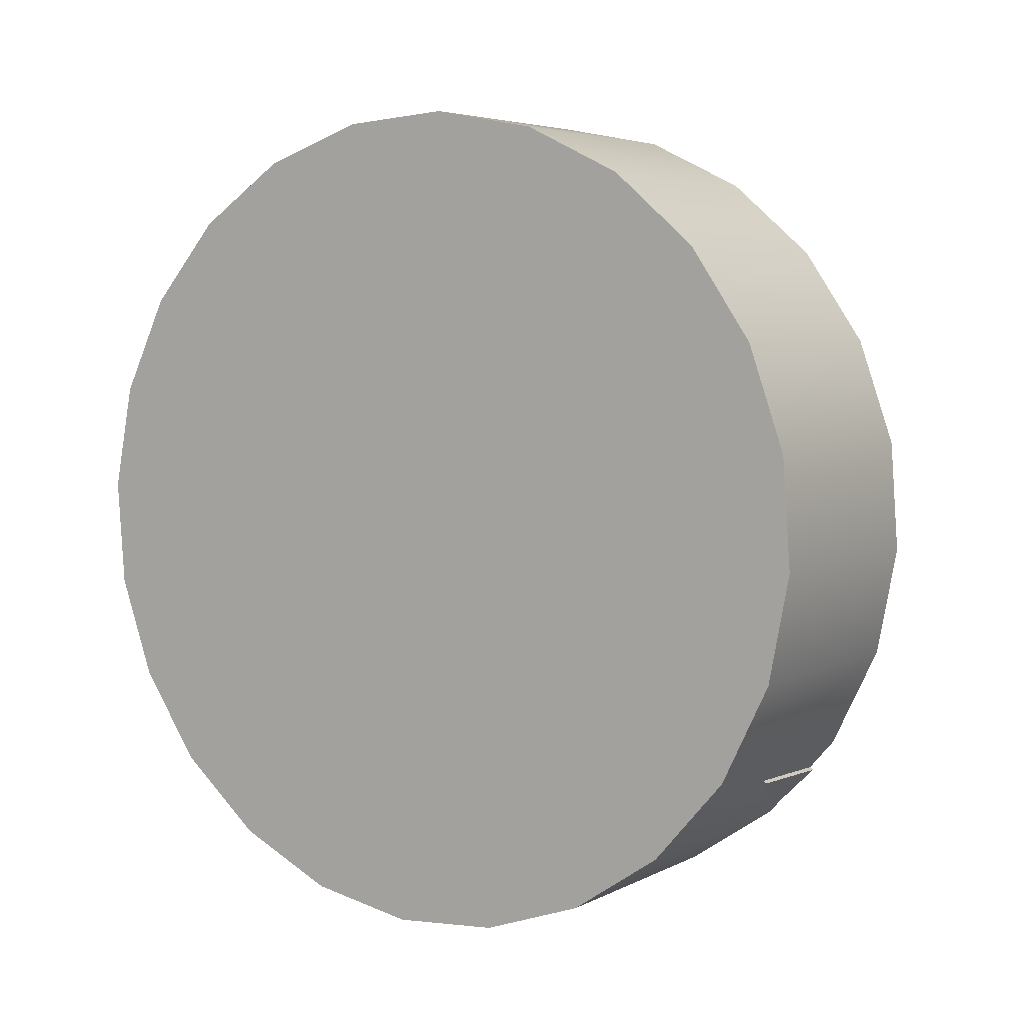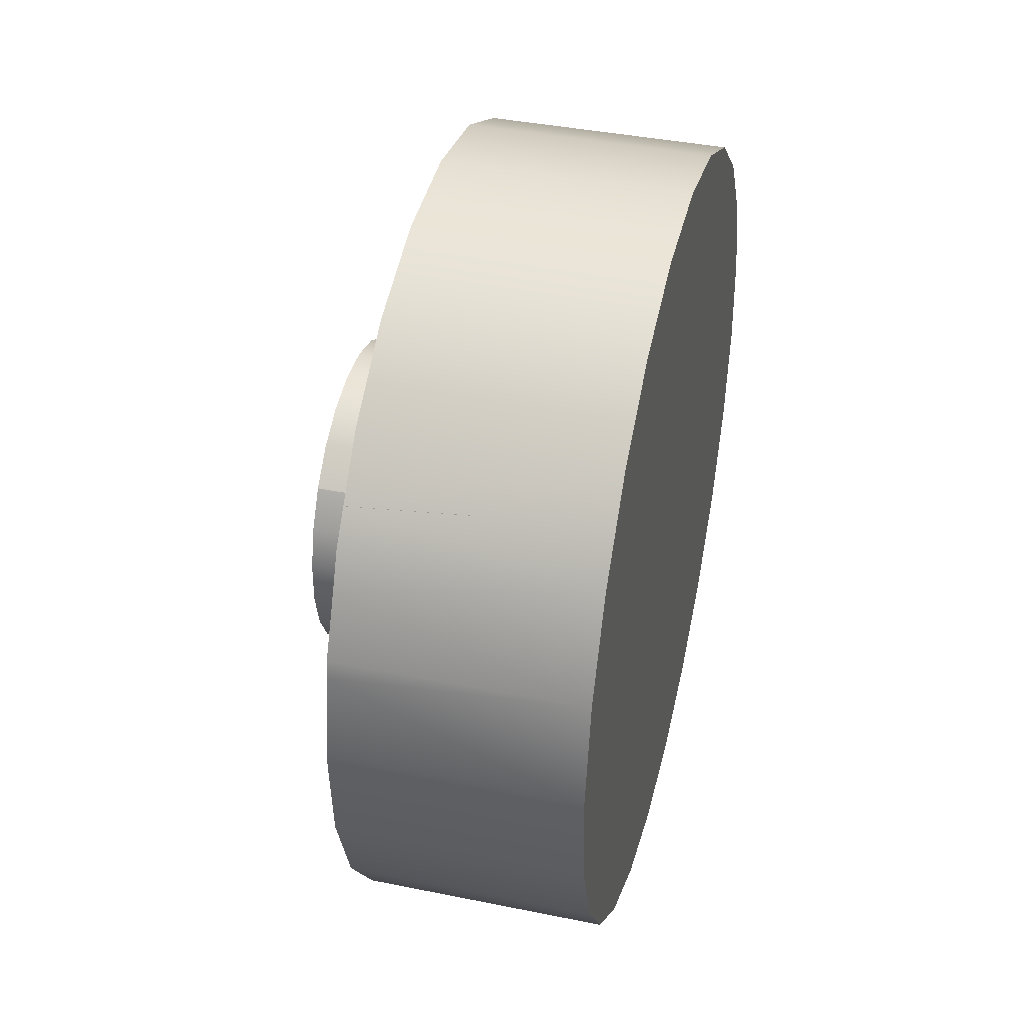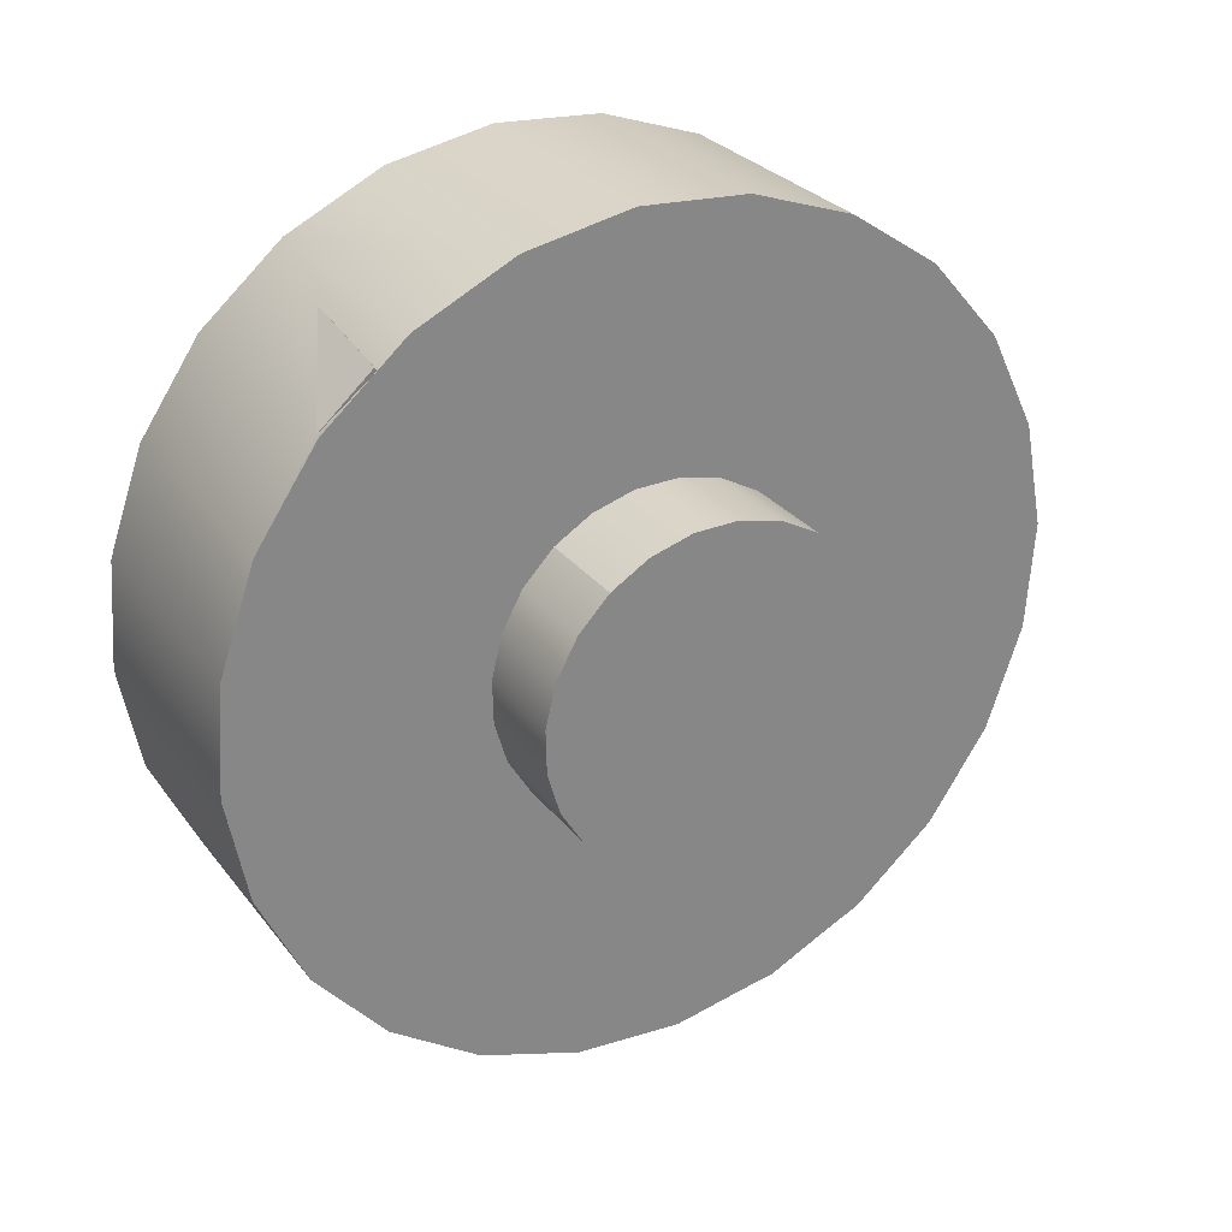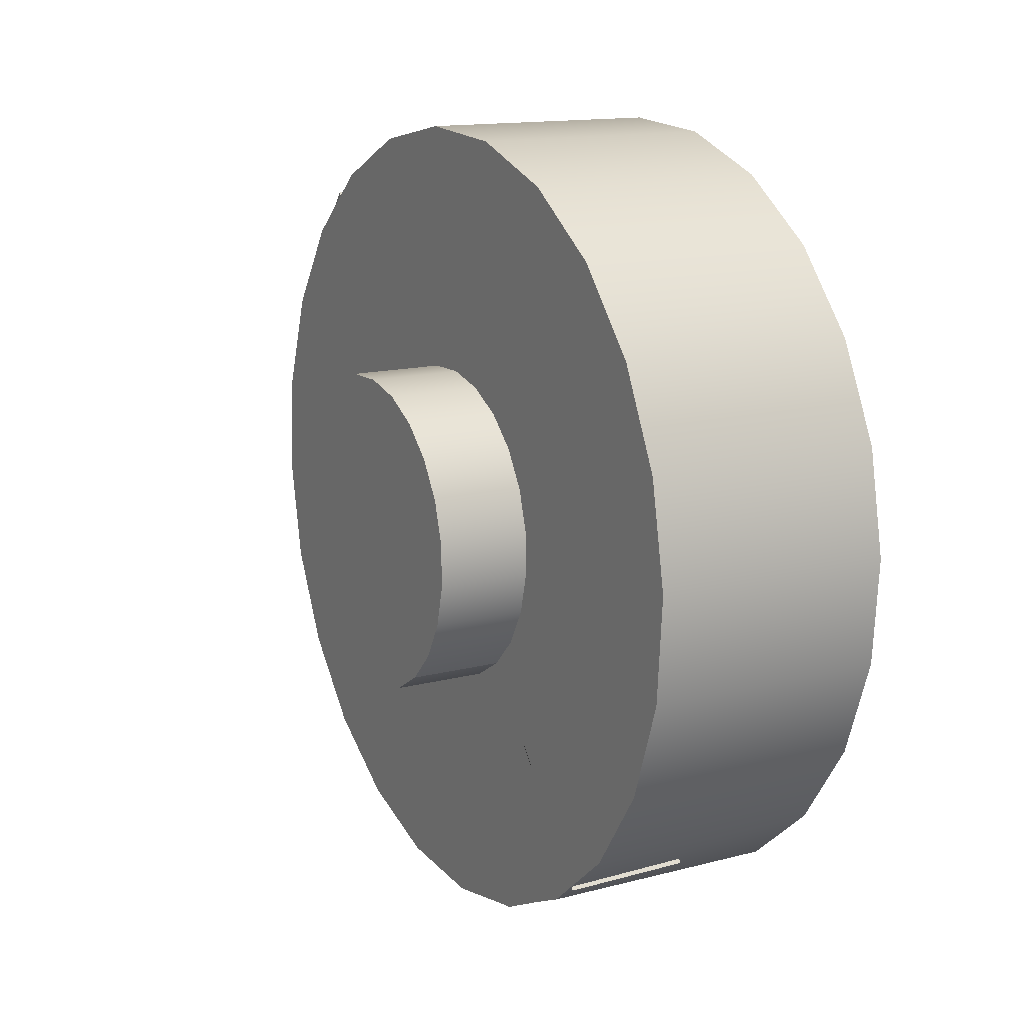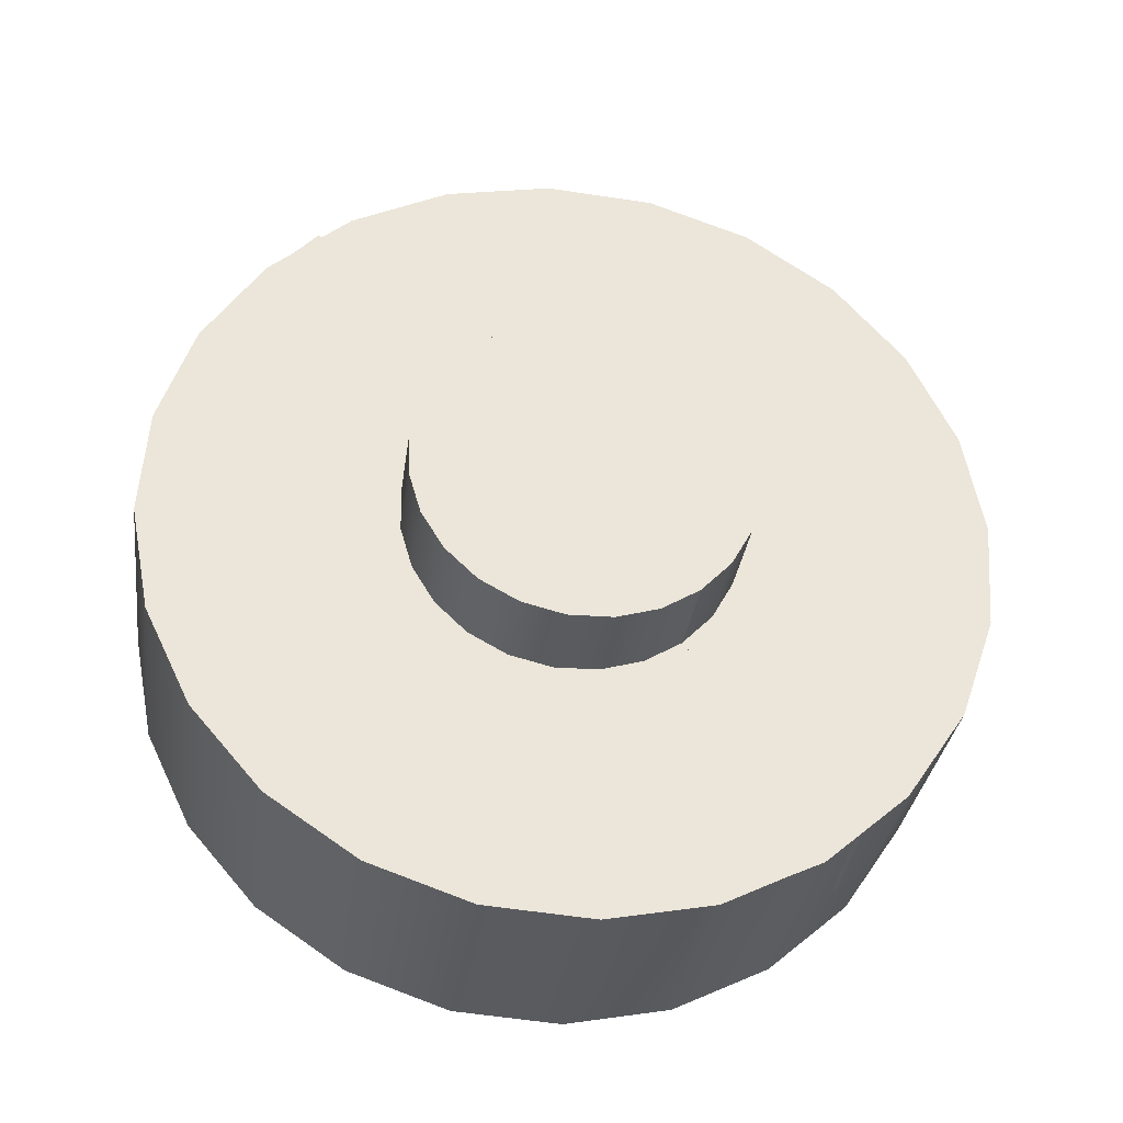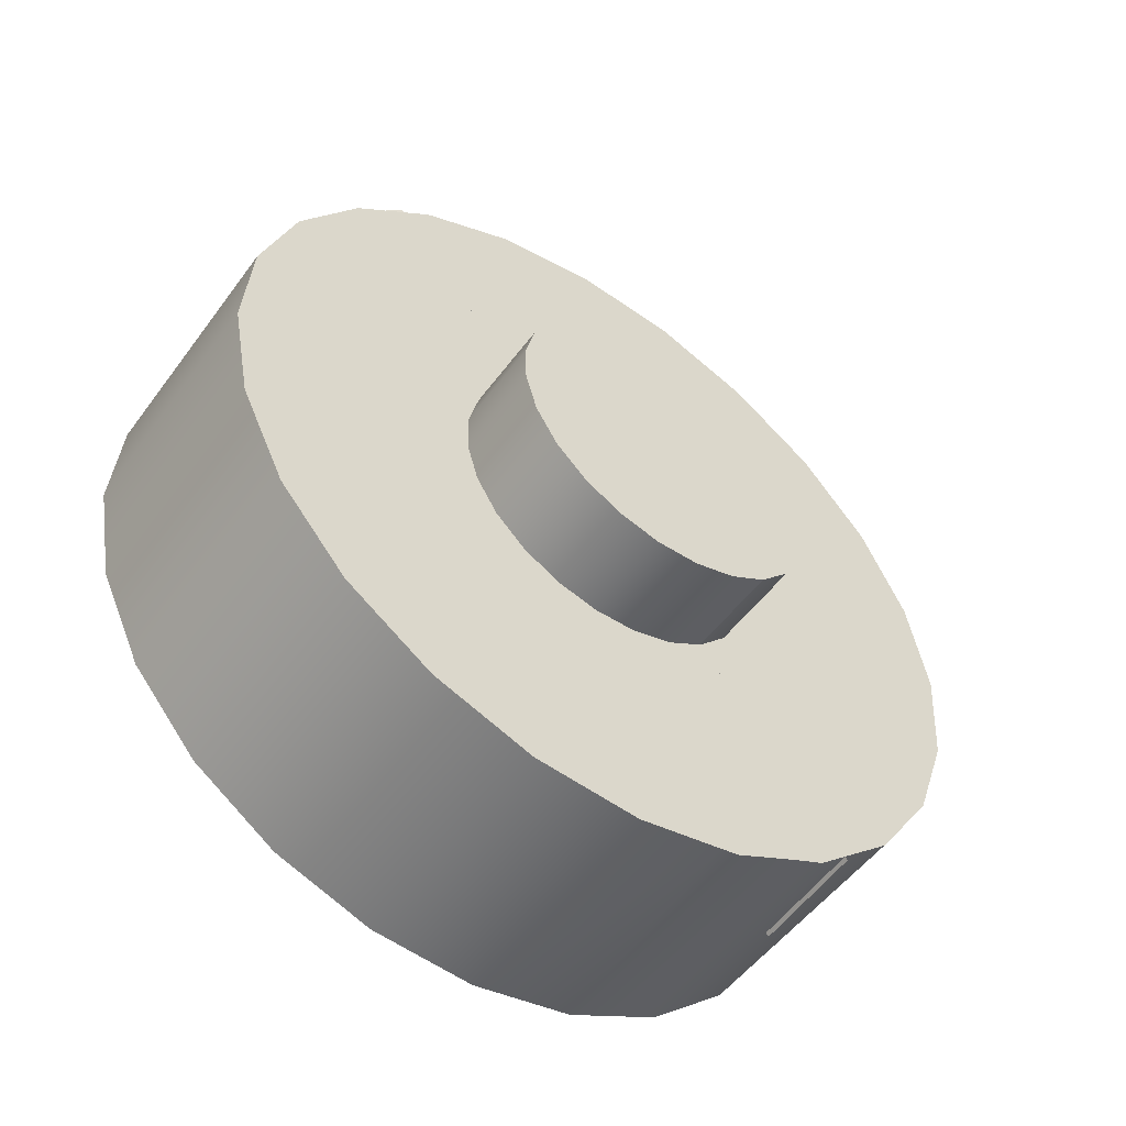
<metadata>
{"format":"obj","ext":"obj","renderer":"f3d","projection":"perspective","resolution":1024,"background":"white","views":[{"elev":5.0,"azim":-57.1,"up":"+Y"},{"elev":40.5,"azim":-166.0,"up":"+Y"},{"elev":28.3,"azim":60.2,"up":"+Z"},{"elev":14.4,"azim":150.5,"up":"+Z"},{"elev":-32.2,"azim":82.3,"up":"+Z"},{"elev":-52.4,"azim":54.5,"up":"+Z"}]}
</metadata>
<code>
o mesh10/mesh10-geometry#mesh10-geometry
v 0.01662 0.4822 0.2427
v 0.02358 0.4853 0.2436
v 0.02357 0.4822 0.2427
v 0.01663 0.4853 0.2436
v 0.02357 0.476 0.2434
v 0.01662 0.4791 0.2426
v 0.01664 0.4991 0.2313
v 0.02358 0.488 0.2452
v 0.02356 0.4732 0.2449
v 0.02357 0.4791 0.2426
v 0.01663 0.488 0.2452
v 0.01661 0.4732 0.2449
v 0.01662 0.476 0.2434
v 0.01659 0.4552 0.2381
v 0.01665 0.5074 0.2411
v 0.01662 0.4768 0.2591
v 0.01663 0.4901 0.2475
v 0.02356 0.4728 0.2641
v 0.02356 0.471 0.2471
v 0.01661 0.471 0.2471
v 0.0166 0.4603 0.2321
v 0.01665 0.503 0.2346
v 0.01661 0.4728 0.2641
v 0.02358 0.4901 0.2475
v 0.02356 0.4707 0.2618
v 0.02358 0.4898 0.2622
v 0.02356 0.4693 0.2498
v 0.01659 0.4517 0.2452
v -0.001531 0.4603 0.2321
v 0.01661 0.4668 0.2277
v 0.01665 0.51 0.2485
v -0.001488 0.503 0.2346
v -0.001483 0.5074 0.2411
v 0.0166 0.4617 0.2781
v 0.01663 0.4917 0.2503
v 0.02358 0.4917 0.2503
v 0.02356 0.4691 0.2591
v 0.02358 0.4875 0.2644
v 0.02358 0.4915 0.2595
v 0.02356 0.4684 0.2528
v 0.01661 0.4693 0.2498
v -0.001537 0.4552 0.2381
v 0.01664 0.497 0.2294
v -0.00148 0.51 0.2485
v -0.001494 0.497 0.2294
v 0.007608 0.4999 0.2315
v 0.0166 0.4578 0.2747
v 0.01662 0.4755 0.2657
v 0.02357 0.4755 0.2657
v 0.02358 0.4924 0.2533
v 0.01661 0.4707 0.2618
v 0.02356 0.4684 0.256
v 0.01663 0.4876 0.2644
v 0.02358 0.4923 0.2565
v 0.01663 0.4915 0.2595
v 0.01659 0.4502 0.2529
v -0.00154 0.4517 0.2452
v -0.001525 0.4669 0.2277
v 0.01664 0.4942 0.2281
v 0.01663 0.4924 0.2533
v -0.00148 0.5106 0.2564
v 0.0166 0.4615 0.2783
v 0.01664 0.4993 0.231
v 0.01659 0.4534 0.2682
v 0.01617 0.4578 0.2747
v 0.01664 0.5005 0.2772
v 0.01661 0.4691 0.2591
v 0.01659 0.4508 0.2608
v 0.02358 0.4848 0.2659
v 0.01663 0.4898 0.2622
v 0.01663 0.4848 0.2659
v 0.01663 0.4924 0.2565
v 0.01661 0.4684 0.256
v 0.01661 0.4685 0.2528
v -0.001542 0.4502 0.2529
v 0.01662 0.4743 0.2251
v 0.01663 0.4899 0.226
v 0.01665 0.5106 0.2564
v 0.007585 0.4775 0.2595
v -0.001528 0.4638 0.2799
v 0.0166 0.4638 0.2799
v 0.01662 0.4786 0.2666
v 0.02357 0.4786 0.2666
v 0.01665 0.5091 0.2642
v -0.001541 0.4508 0.2608
v -0.001501 0.4899 0.226
v -0.001517 0.4743 0.2251
v -0.001481 0.5091 0.2642
v 0.007569 0.4621 0.2788
v -0.001534 0.4578 0.2747
v -0.001539 0.4534 0.2682
v 0.01664 0.494 0.2817
v 0.01665 0.5056 0.2713
v 0.02357 0.4817 0.2667
v 0.01662 0.4817 0.2667
v 0.01662 0.4822 0.2245
v 0.01661 0.4885 0.2257
v -0.00149 0.5005 0.2772
v 0.01661 0.4709 0.2833
v -0.001497 0.494 0.2817
v -0.001485 0.5057 0.2713
v -0.001509 0.4822 0.2245
v -0.001521 0.4709 0.2833
v 0.01663 0.4865 0.2843
v -0.001505 0.4865 0.2843
v 0.01662 0.4786 0.2848
v -0.001513 0.4787 0.2848
f 1 2 3
f 2 1 4
f 2 5 3
f 3 6 1
f 4 8 2
f 2 9 5
f 3 5 10
f 6 3 10
f 8 4 11
f 8 9 2
f 12 5 9
f 13 10 5
f 10 13 6
f 17 8 11
f 8 19 9
f 5 12 13
f 9 20 12
f 8 17 24
f 25 8 18
f 26 18 8
f 8 27 19
f 20 9 19
f 35 24 17
f 36 8 24
f 8 25 37
f 23 25 18
f 38 18 26
f 26 8 39
f 8 40 27
f 27 20 19
f 49 23 18
f 24 35 36
f 50 8 36
f 51 37 25
f 8 37 52
f 25 23 51
f 38 49 18
f 26 53 38
f 39 8 54
f 55 26 39
f 8 52 40
f 40 41 27
f 20 27 41
f 23 49 48
f 60 36 35
f 54 8 50
f 36 60 50
f 37 51 67
f 67 52 37
f 69 49 38
f 53 26 70
f 71 38 53
f 72 39 54
f 26 55 70
f 39 72 55
f 73 40 52
f 41 40 74
f 83 48 49
f 50 72 54
f 72 50 60
f 52 67 73
f 69 83 49
f 38 71 69
f 40 73 74
f 48 83 82
f 83 69 94
f 95 69 71
f 94 82 83
f 69 95 94
f 82 94 95
f 3 2 1
f 4 1 2
f 3 5 2
f 1 6 3
f 7 4 1
f 1 4 7
f 2 8 4
f 5 9 2
f 10 5 3
f 10 3 6
f 7 1 6
f 6 1 7
f 4 7 11
f 11 7 4
f 11 4 8
f 2 9 8
f 9 5 12
f 5 10 13
f 6 13 10
f 7 6 14
f 14 6 7
f 15 11 7
f 7 11 15
f 7 16 11
f 11 16 7
f 11 8 17
f 18 11 8
f 8 11 18
f 9 19 8
f 13 12 5
f 12 20 9
f 13 14 6
f 6 14 13
f 7 14 21
f 21 14 7
f 15 17 11
f 11 17 15
f 15 7 22
f 22 7 15
f 7 23 16
f 16 23 7
f 18 16 11
f 11 16 18
f 24 17 8
f 18 8 25
f 8 18 26
f 19 27 8
f 19 9 20
f 12 28 13
f 13 28 12
f 20 28 12
f 12 28 20
f 13 28 14
f 14 28 13
f 14 29 21
f 21 29 14
f 7 21 30
f 30 21 7
f 31 17 15
f 15 17 31
f 7 32 22
f 22 32 7
f 22 33 15
f 15 33 22
f 7 34 23
f 23 34 7
f 16 18 23
f 23 18 16
f 17 24 35
f 24 8 36
f 37 25 8
f 18 25 23
f 26 18 38
f 39 8 26
f 27 40 8
f 19 20 27
f 41 28 20
f 20 28 41
f 28 42 14
f 14 42 28
f 29 14 42
f 42 14 29
f 29 30 21
f 21 30 29
f 7 30 43
f 43 30 7
f 31 35 17
f 17 35 31
f 15 44 31
f 31 44 15
f 7 45 32
f 32 45 7
f 33 22 32
f 32 22 33
f 44 15 33
f 33 15 44
f 46 34 7
f 7 34 46
f 47 23 34
f 34 23 47
f 48 34 23
f 23 34 48
f 18 23 49
f 36 35 24
f 36 8 50
f 25 37 51
f 52 37 8
f 51 23 25
f 18 49 38
f 38 53 26
f 54 8 39
f 39 26 55
f 40 52 8
f 27 41 40
f 41 27 20
f 41 56 28
f 28 56 41
f 42 28 57
f 57 28 42
f 42 32 29
f 29 32 42
f 30 29 58
f 58 29 30
f 43 30 59
f 59 30 43
f 45 7 43
f 43 7 45
f 31 60 35
f 35 60 31
f 61 31 44
f 44 31 61
f 29 32 45
f 45 32 29
f 42 33 32
f 32 33 42
f 57 44 33
f 33 44 57
f 46 62 34
f 34 62 46
f 46 7 63
f 63 7 46
f 23 47 64
f 64 47 23
f 34 65 47
f 47 65 34
f 66 34 48
f 48 34 66
f 48 49 23
f 35 36 60
f 50 8 54
f 50 60 36
f 67 51 37
f 37 52 67
f 23 68 51
f 51 68 23
f 38 49 69
f 70 26 53
f 53 38 71
f 54 39 72
f 70 55 26
f 55 72 39
f 52 40 73
f 74 40 41
f 74 56 41
f 41 56 74
f 75 28 56
f 56 28 75
f 28 75 57
f 57 75 28
f 57 33 42
f 42 33 57
f 29 45 58
f 58 45 29
f 58 76 30
f 30 76 58
f 59 30 77
f 77 30 59
f 59 45 43
f 43 45 59
f 31 72 60
f 60 72 31
f 31 61 78
f 78 61 31
f 75 61 44
f 44 61 75
f 75 44 57
f 57 44 75
f 79 62 46
f 46 62 79
f 65 34 62
f 62 34 65
f 47 65 64
f 64 65 47
f 23 64 68
f 68 64 23
f 80 65 34
f 34 65 80
f 66 81 34
f 34 81 66
f 66 48 82
f 82 48 66
f 49 48 83
f 54 72 50
f 60 50 72
f 51 68 67
f 67 68 51
f 73 67 52
f 49 83 69
f 69 71 38
f 78 53 70
f 70 53 78
f 84 71 53
f 53 71 84
f 78 70 55
f 55 70 78
f 78 55 72
f 72 55 78
f 74 73 40
f 73 56 74
f 74 56 73
f 56 85 75
f 75 85 56
f 58 45 86
f 86 45 58
f 76 58 87
f 87 58 76
f 77 30 76
f 76 30 77
f 86 59 77
f 77 59 86
f 59 86 45
f 45 86 59
f 78 72 31
f 31 72 78
f 88 78 61
f 61 78 88
f 85 61 75
f 75 61 85
f 62 79 89
f 89 79 62
f 62 89 65
f 65 89 62
f 64 65 90
f 90 65 64
f 91 68 64
f 64 68 91
f 80 90 65
f 65 90 80
f 80 34 81
f 81 34 80
f 92 81 66
f 66 81 92
f 82 83 48
f 66 82 93
f 93 82 66
f 67 68 56
f 56 68 67
f 67 56 73
f 73 56 67
f 94 69 83
f 71 69 95
f 84 53 78
f 78 53 84
f 84 95 71
f 71 95 84
f 85 56 68
f 68 56 85
f 58 86 87
f 87 86 58
f 87 96 76
f 76 96 87
f 77 76 97
f 97 76 77
f 97 86 77
f 77 86 97
f 78 88 84
f 84 88 78
f 85 88 61
f 61 88 85
f 64 90 91
f 91 90 64
f 68 91 85
f 85 91 68
f 80 98 90
f 90 98 80
f 99 80 81
f 81 80 99
f 92 99 81
f 81 99 92
f 66 100 92
f 92 100 66
f 83 82 94
f 93 82 95
f 95 82 93
f 101 66 93
f 93 66 101
f 94 95 69
f 95 84 93
f 93 84 95
f 87 86 102
f 102 86 87
f 96 87 102
f 102 87 96
f 97 76 96
f 96 76 97
f 97 102 86
f 86 102 97
f 88 93 84
f 84 93 88
f 91 88 85
f 85 88 91
f 90 101 91
f 91 101 90
f 80 100 98
f 98 100 80
f 90 98 101
f 101 98 90
f 80 99 103
f 103 99 80
f 104 99 92
f 92 99 104
f 100 66 98
f 98 66 100
f 105 92 100
f 100 92 105
f 95 94 82
f 66 101 98
f 98 101 66
f 93 88 101
f 101 88 93
f 102 97 96
f 96 97 102
f 91 101 88
f 88 101 91
f 103 100 80
f 80 100 103
f 106 103 99
f 99 103 106
f 99 104 106
f 106 104 99
f 92 105 104
f 104 105 92
f 103 105 100
f 100 105 103
f 103 106 107
f 107 106 103
f 104 107 106
f 106 107 104
f 107 104 105
f 105 104 107
f 105 103 107
f 107 103 105

</code>
